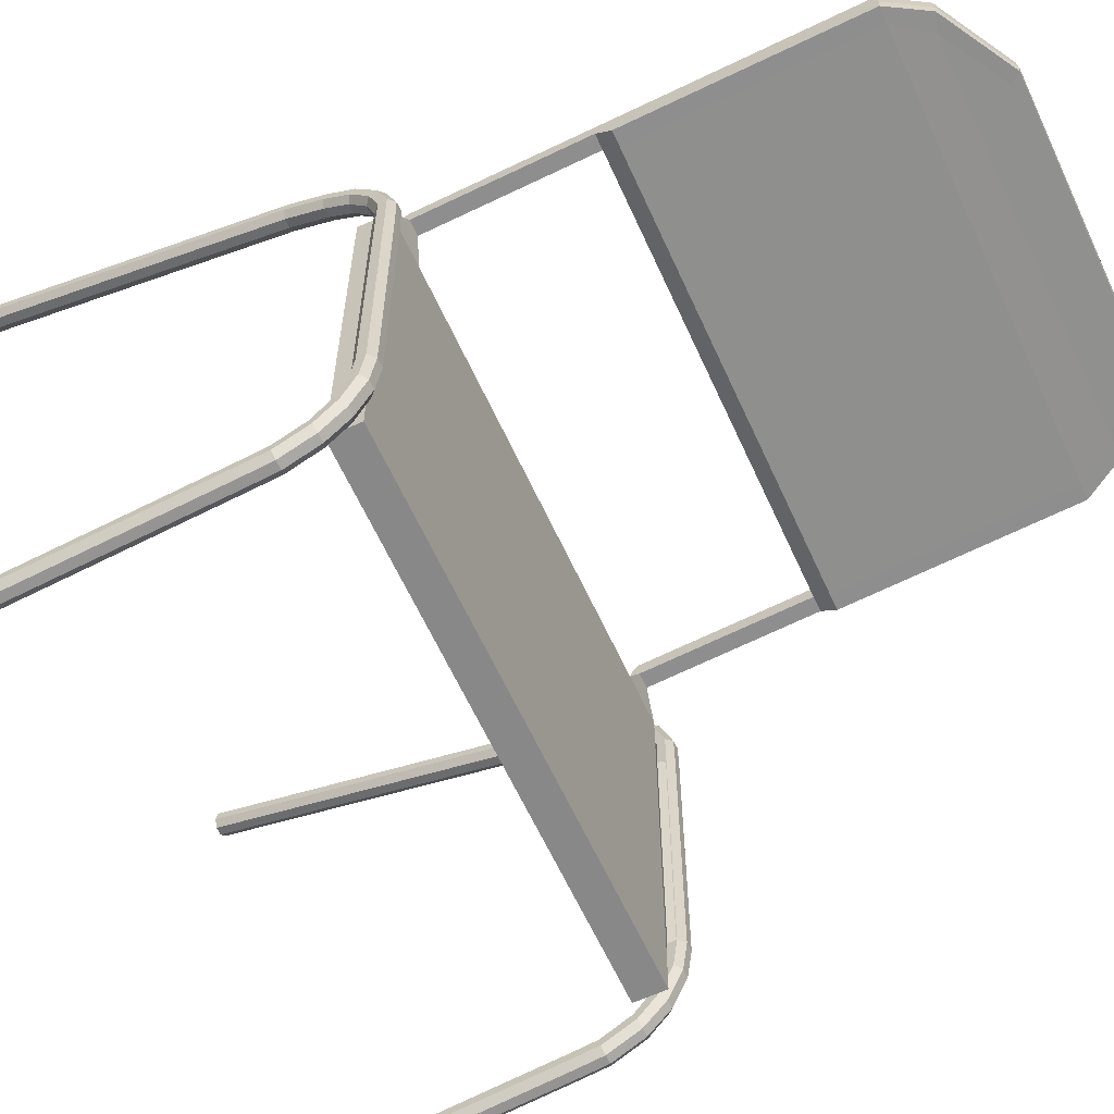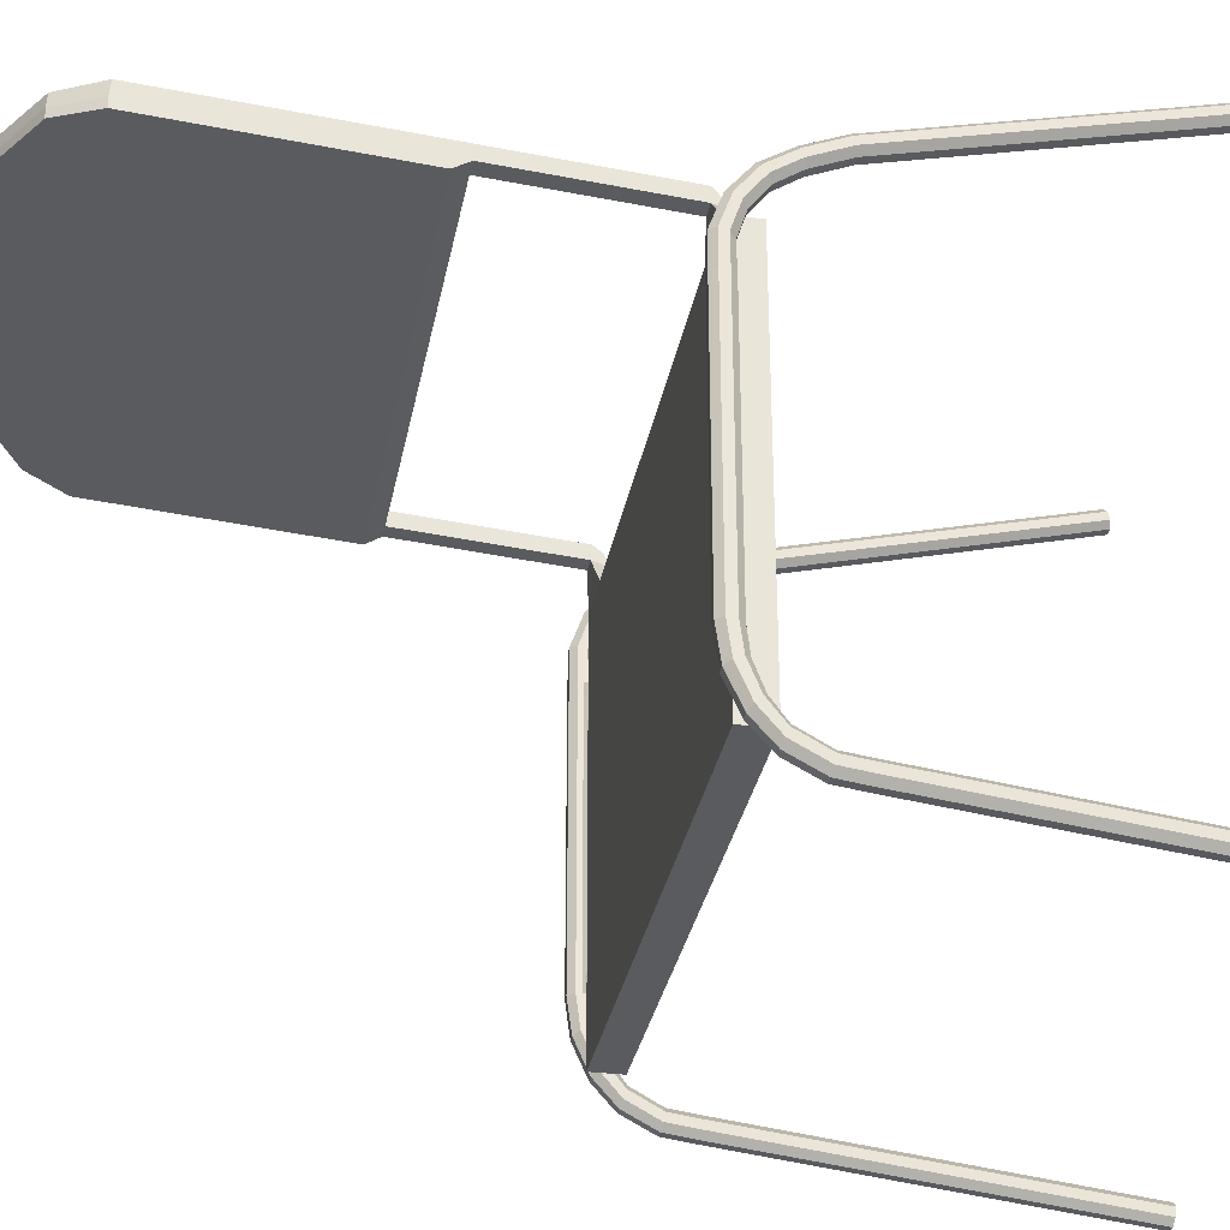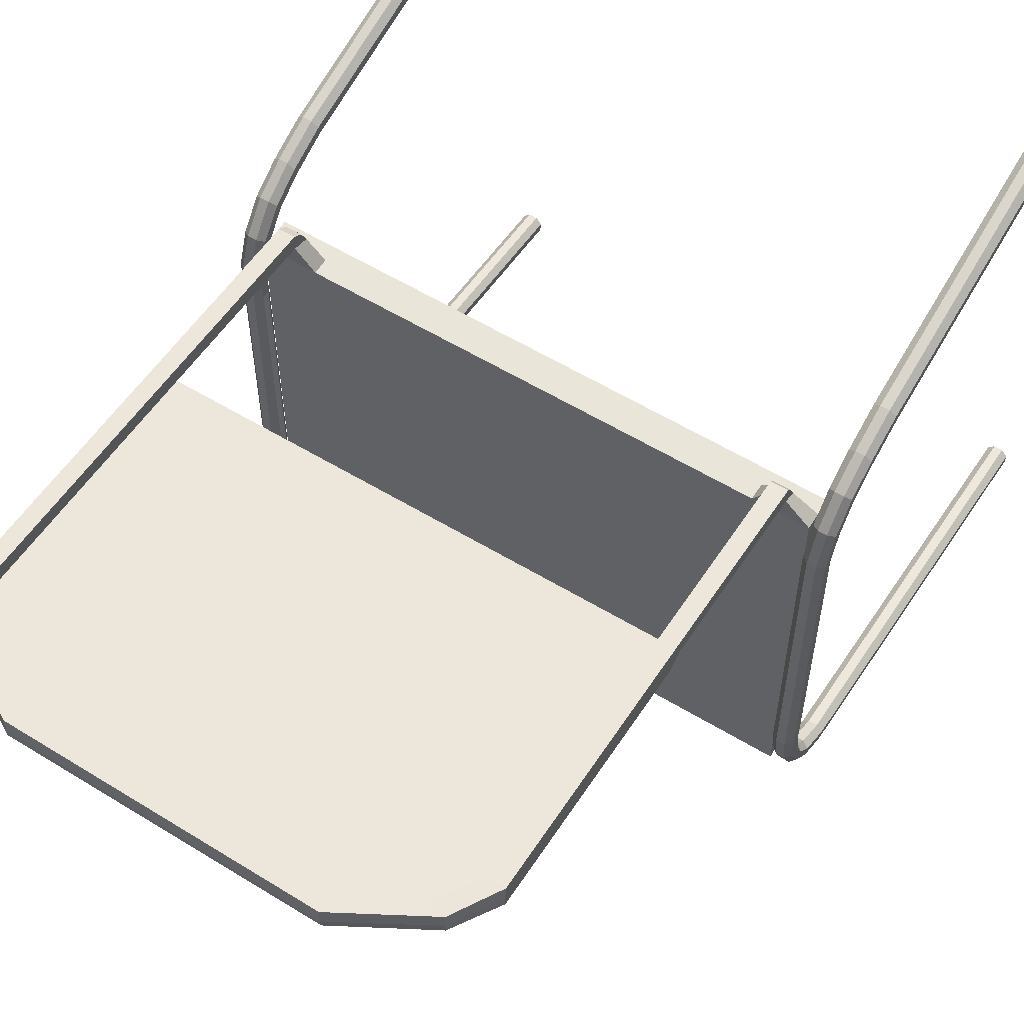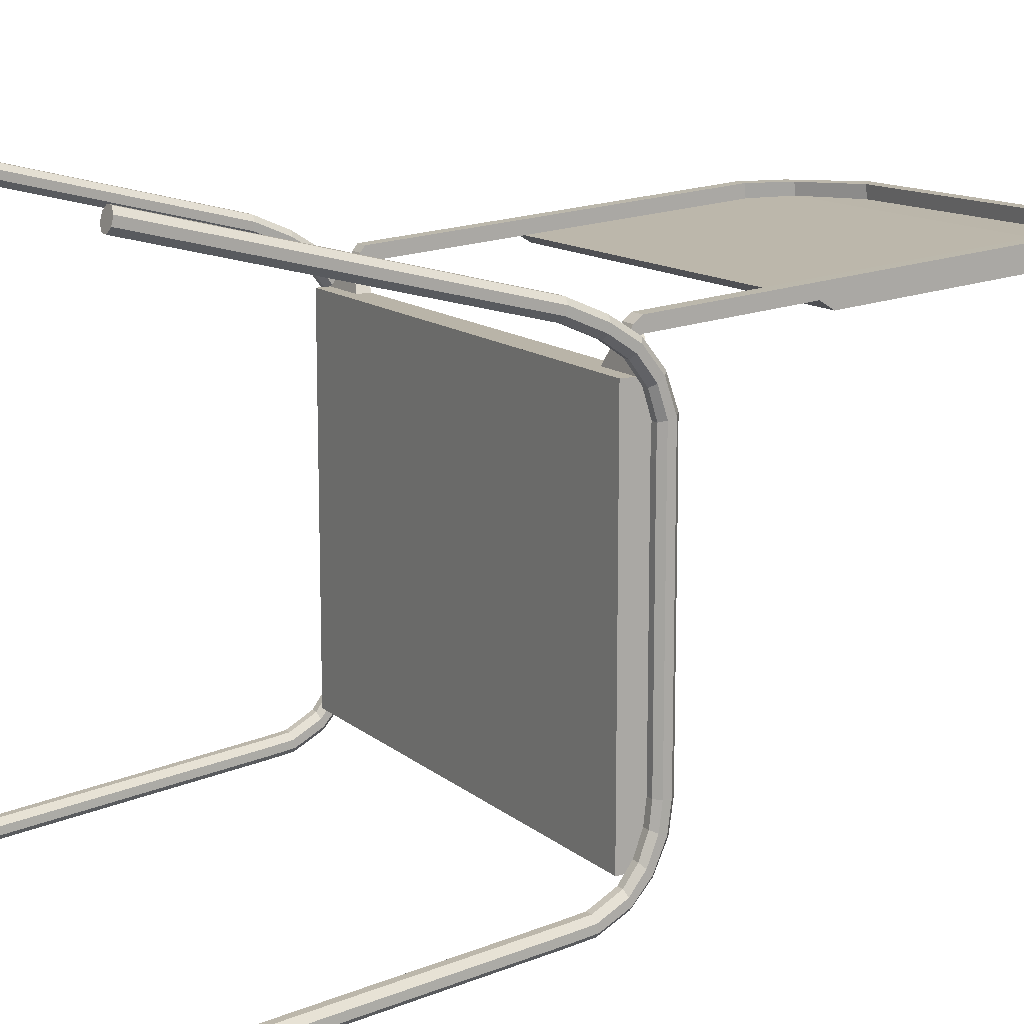
<metadata>
{"format":"obj","ext":"obj","renderer":"f3d","projection":"perspective","resolution":1024,"background":"white","views":[{"elev":-62.8,"azim":114.7,"up":"+Z"},{"elev":-32.0,"azim":-100.4,"up":"+Z"},{"elev":58.5,"azim":-148.0,"up":"+Z"},{"elev":13.2,"azim":60.0,"up":"+Z"}]}
</metadata>
<code>
o Cube
v 0.2506 0.43 -0.1923
v 0.2506 0.4008 -0.1923
v 0.2506 0.43 0.1923
v 0.2506 0.4008 0.1923
v -0.2506 0.43 -0.1923
v -0.2506 0.4008 -0.1923
v -0.2506 0.43 0.1923
v -0.2506 0.4008 0.1923
v 0.2506 0.4154 -0.1923
v -0.2506 0.4154 0.1923
v 0.2506 0.4154 0.1923
v -0.2506 0.4154 -0.1923
v 0.201 0.43 0.1923
v -0.201 0.43 0.1923
v 0.201 0.4154 0.1923
v -0.201 0.4154 0.1923
v -0.201 0.4008 0.1923
v 0.201 0.4008 0.1923
v -0.2301 0.421 0.2129
v -0.2301 0.433 0.2174
v -0.2151 0.433 0.2174
v 0.2301 0.4347 0.2196
v 0.2301 0.4191 0.215
v -0.2151 0.421 0.2129
v 0.2153 0.4347 0.2196
v 0.2153 0.4191 0.215
v -0.2301 0.427 0.2255
v -0.2301 0.4319 0.2318
v -0.2151 0.4319 0.2318
v 0.2301 0.4336 0.234
v 0.2301 0.4251 0.2276
v -0.2151 0.427 0.2255
v 0.2153 0.4336 0.234
v 0.2153 0.4251 0.2276
v -0.2151 0.5921 0.2297
v -0.2301 0.5921 0.2297
v 0.2301 0.5939 0.2319
v 0.2153 0.5939 0.2319
v -0.2151 0.591 0.244
v -0.2301 0.591 0.244
v 0.2301 0.5928 0.2462
v 0.2153 0.5928 0.2462
v -0.2151 0.8309 0.2481
v -0.2301 0.8309 0.2481
v 0.2301 0.8327 0.2503
v 0.2153 0.8327 0.2503
v -0.2151 0.8298 0.2624
v -0.2301 0.8298 0.2624
v 0.2301 0.8316 0.2646
v 0.2153 0.8316 0.2646
v -0.2151 0.6066 0.2206
v -0.2301 0.6066 0.2206
v 0.2301 0.6082 0.2228
v 0.2153 0.6082 0.2228
v -0.2151 0.8307 0.2379
v -0.2301 0.8307 0.2379
v 0.2301 0.8323 0.24
v 0.2153 0.8323 0.24
v -0.1888 0.8685 0.2512
v -0.207 0.871 0.2513
v 0.2068 0.8704 0.2532
v 0.19 0.8652 0.2528
v -0.1888 0.8675 0.2641
v -0.207 0.87 0.2643
v 0.2068 0.8694 0.2661
v 0.19 0.8642 0.2657
v -0.1888 0.8679 0.2421
v -0.207 0.8703 0.2423
v 0.2068 0.8696 0.2441
v 0.19 0.8645 0.2437
v 0.1259 0.9013 0.2474
v 0.1337 0.9111 0.2482
v -0.134 0.9131 0.2452
v -0.1244 0.9017 0.2444
v 0.1238 0.9009 0.2555
v 0.1334 0.9119 0.2563
v -0.1239 0.9029 0.2525
v -0.1336 0.9142 0.2534
v 0.1238 0.8998 0.2694
v 0.1334 0.9108 0.2703
v -0.1336 0.9132 0.2674
v -0.1239 0.9018 0.2665
v 0.205 0.43 -0.1923
v -0.205 0.43 -0.1923
v 0.205 0.4154 -0.1923
v -0.205 0.4154 -0.1923
v -0.205 0.4008 -0.1923
v 0.205 0.4008 -0.1923
v -0.2529 0.43 -0.1304
v -0.2586 0.4437 -0.1304
v -0.2529 0.43 0.1317
v -0.2586 0.4437 0.1317
v -0.2666 0.4243 -0.1304
v -0.2723 0.438 -0.1304
v -0.2666 0.4243 0.1317
v -0.2723 0.438 0.1317
v -0.2529 0.43 0.000647
v -0.2528 0.4381 -0.1304
v -0.2586 0.4437 0.000647
v -0.2528 0.4381 0.1317
v -0.2585 0.4241 0.1317
v -0.2667 0.4438 0.1317
v -0.2725 0.4299 0.1317
v -0.2666 0.4243 0.000647
v -0.2723 0.438 0.000647
v -0.2725 0.4299 -0.1304
v -0.2585 0.4241 -0.1304
v -0.2667 0.4438 -0.1304
v -0.2667 0.4438 0.000647
v -0.2585 0.4241 0.000647
v -0.2529 0.4162 -0.1831
v -0.2725 0.4299 0.000647
v -0.2529 0.421 0.1898
v -0.2528 0.4381 0.000647
v -0.2529 0.4303 0.1615
v -0.2586 0.4432 0.1659
v -0.2666 0.4249 0.1597
v -0.2723 0.4379 0.1641
v -0.2528 0.438 0.1641
v -0.2585 0.4248 0.1596
v -0.2667 0.4434 0.166
v -0.2725 0.4302 0.1615
v -0.2529 0.403 0.2136
v -0.2586 0.4318 0.1982
v -0.2666 0.4165 0.1863
v -0.2723 0.4273 0.1947
v -0.2528 0.4274 0.1948
v -0.2585 0.4164 0.1862
v -0.2667 0.4319 0.1983
v -0.2725 0.4209 0.1898
v -0.2529 0.3783 0.2302
v -0.2586 0.4105 0.225
v -0.2666 0.3999 0.2088
v -0.2723 0.4074 0.2202
v -0.2528 0.4075 0.2203
v -0.2585 0.3998 0.2087
v -0.2667 0.4106 0.2251
v -0.2725 0.403 0.2135
v -0.2529 0.3428 0.2457
v -0.2586 0.3818 0.2435
v -0.2666 0.3769 0.2247
v -0.2723 0.3803 0.238
v -0.2528 0.3804 0.2381
v -0.2585 0.3769 0.2246
v -0.2667 0.3818 0.2436
v -0.2725 0.3783 0.2302
v -0.2586 0.3458 0.2591
v -0.2666 0.3415 0.2402
v -0.2723 0.3445 0.2536
v -0.2528 0.3445 0.2536
v -0.2585 0.3415 0.24
v -0.2667 0.3458 0.2593
v -0.2725 0.3427 0.2457
v -0.2529 0.4267 -0.1568
v -0.2586 0.4392 -0.1623
v -0.2666 0.4215 -0.1545
v -0.2723 0.4341 -0.16
v -0.2528 0.4341 -0.16
v -0.2725 0.4266 -0.1568
v -0.2585 0.4214 -0.1545
v -0.2667 0.4394 -0.1623
v -0.2529 0.4006 -0.2031
v -0.2586 0.4255 -0.1932
v -0.2666 0.4123 -0.179
v -0.2723 0.4216 -0.189
v -0.2528 0.4217 -0.1891
v -0.2725 0.4161 -0.1831
v -0.2585 0.4122 -0.1788
v -0.2667 0.4256 -0.1933
v -0.2529 0.3725 -0.2184
v -0.2586 0.4051 -0.216
v -0.2666 0.3987 -0.1978
v -0.2723 0.4032 -0.2107
v -0.2528 0.4032 -0.2108
v -0.2725 0.4005 -0.2031
v -0.2585 0.3986 -0.1976
v -0.2667 0.4051 -0.2162
v -0.2529 0.3485 -0.2216
v -0.2586 0.3754 -0.2318
v -0.2666 0.3713 -0.2129
v -0.2723 0.3742 -0.2262
v -0.2528 0.3742 -0.2263
v -0.2725 0.3725 -0.2183
v -0.2585 0.3712 -0.2127
v -0.2667 0.3754 -0.2319
v -0.2586 0.3501 -0.2352
v -0.2666 0.3478 -0.216
v -0.2723 0.3494 -0.2296
v -0.2528 0.3494 -0.2296
v -0.2725 0.3484 -0.2215
v -0.2585 0.3478 -0.2158
v -0.2667 0.3501 -0.2354
v -0.2529 -0.00027 0.3324
v -0.2586 0.002736 0.3458
v -0.2666 -0.001514 0.3269
v -0.2723 0.001491 0.3402
v -0.2528 0.001507 0.3403
v -0.2585 -0.001553 0.3267
v -0.2667 0.002774 0.3459
v -0.2725 -0.000286 0.3324
v -0.2626 0.000611 0.3363
v -0.2529 -0.002953 -0.2627
v -0.2586 -0.001352 -0.2763
v -0.2666 -0.003617 -0.2571
v -0.2723 -0.002015 -0.2707
v -0.2528 -0.002007 -0.2708
v -0.2725 -0.002962 -0.2627
v -0.2585 -0.003637 -0.2569
v -0.2667 -0.001331 -0.2765
v -0.2626 -0.002484 -0.2667
v 0.2706 0.43 -0.1304
v 0.2649 0.4437 -0.1304
v 0.2706 0.43 0.1317
v 0.2649 0.4437 0.1317
v 0.2569 0.4243 -0.1304
v 0.2513 0.438 -0.1304
v 0.2569 0.4243 0.1317
v 0.2513 0.438 0.1317
v 0.2706 0.43 0.000647
v 0.2708 0.4381 -0.1304
v 0.2649 0.4437 0.000647
v 0.2708 0.4381 0.1317
v 0.265 0.4241 0.1317
v 0.2569 0.4438 0.1317
v 0.2511 0.4299 0.1317
v 0.2569 0.4243 0.000647
v 0.2513 0.438 0.000647
v 0.2511 0.4299 -0.1304
v 0.265 0.4241 -0.1304
v 0.2569 0.4438 -0.1304
v 0.2569 0.4438 0.000647
v 0.265 0.4241 0.000647
v 0.2706 0.4162 -0.1831
v 0.2511 0.4299 0.000647
v 0.2706 0.421 0.1898
v 0.2708 0.4381 0.000647
v 0.2706 0.4303 0.1615
v 0.2649 0.4432 0.1659
v 0.2569 0.4249 0.1597
v 0.2513 0.4379 0.1641
v 0.2708 0.438 0.1641
v 0.265 0.4248 0.1596
v 0.2569 0.4434 0.166
v 0.2511 0.4302 0.1615
v 0.2706 0.403 0.2136
v 0.2649 0.4318 0.1982
v 0.2569 0.4165 0.1863
v 0.2513 0.4273 0.1947
v 0.2708 0.4274 0.1948
v 0.265 0.4164 0.1862
v 0.2569 0.4319 0.1983
v 0.2511 0.4209 0.1898
v 0.2706 0.3783 0.2302
v 0.2649 0.4105 0.225
v 0.2569 0.3999 0.2088
v 0.2513 0.4074 0.2202
v 0.2708 0.4075 0.2203
v 0.265 0.3998 0.2087
v 0.2569 0.4106 0.2251
v 0.2511 0.403 0.2135
v 0.2706 0.3428 0.2457
v 0.2649 0.3818 0.2435
v 0.2569 0.3769 0.2247
v 0.2513 0.3803 0.238
v 0.2708 0.3804 0.2381
v 0.265 0.3769 0.2246
v 0.2569 0.3818 0.2436
v 0.2511 0.3783 0.2302
v 0.2649 0.3458 0.2591
v 0.2569 0.3415 0.2402
v 0.2513 0.3445 0.2536
v 0.2708 0.3445 0.2536
v 0.265 0.3415 0.24
v 0.2569 0.3458 0.2593
v 0.2511 0.3427 0.2457
v 0.2706 0.4267 -0.1568
v 0.2649 0.4392 -0.1623
v 0.2569 0.4215 -0.1545
v 0.2513 0.4341 -0.16
v 0.2708 0.4341 -0.16
v 0.2511 0.4266 -0.1568
v 0.265 0.4214 -0.1545
v 0.2569 0.4394 -0.1623
v 0.2706 0.4006 -0.2031
v 0.2649 0.4255 -0.1932
v 0.2569 0.4123 -0.179
v 0.2513 0.4216 -0.189
v 0.2708 0.4217 -0.1891
v 0.2511 0.4161 -0.1831
v 0.265 0.4122 -0.1788
v 0.2569 0.4256 -0.1933
v 0.2706 0.3725 -0.2184
v 0.2649 0.4051 -0.216
v 0.2569 0.3987 -0.1978
v 0.2513 0.4032 -0.2107
v 0.2708 0.4032 -0.2108
v 0.2511 0.4005 -0.2031
v 0.265 0.3986 -0.1976
v 0.2569 0.4051 -0.2162
v 0.2706 0.3485 -0.2216
v 0.2649 0.3754 -0.2318
v 0.2569 0.3713 -0.2129
v 0.2513 0.3742 -0.2262
v 0.2708 0.3742 -0.2263
v 0.2511 0.3725 -0.2183
v 0.265 0.3712 -0.2127
v 0.2569 0.3754 -0.2319
v 0.2649 0.3501 -0.2352
v 0.2569 0.3478 -0.216
v 0.2513 0.3494 -0.2296
v 0.2708 0.3494 -0.2296
v 0.2511 0.3484 -0.2215
v 0.265 0.3478 -0.2158
v 0.2569 0.3501 -0.2354
v 0.2706 -0.00027 0.3324
v 0.2649 0.002736 0.3458
v 0.2569 -0.001514 0.3269
v 0.2513 0.001491 0.3402
v 0.2708 0.001507 0.3403
v 0.265 -0.001553 0.3267
v 0.2569 0.002774 0.3459
v 0.2511 -0.000286 0.3324
v 0.2609 0.000611 0.3363
v 0.2706 -0.002953 -0.2627
v 0.2649 -0.001352 -0.2763
v 0.2569 -0.003617 -0.2571
v 0.2513 -0.002015 -0.2707
v 0.2708 -0.002007 -0.2708
v 0.2511 -0.002962 -0.2627
v 0.265 -0.003637 -0.2569
v 0.2569 -0.001331 -0.2765
v 0.2609 -0.002484 -0.2667
f 11 3 13 14 7 10 16 15
f 10 7 5 12
f 6 87 17 8
f 9 1 3 11
f 1 9 85 83
f 2 88 85 9
f 2 9 11 4
f 8 10 12 6
f 4 11 15 16 10 8 17 18
f 14 7 20 21
f 8 17 16 10
f 15 11 4 18
f 10 16 24 19
f 19 24 32 27
f 23 26 34 31
f 16 14 21 24
f 11 15 26 23
f 13 3 22 25
f 15 13 25 26
f 7 10 19 20
f 3 11 23 22
f 27 32 29 28
f 33 30 31 34
f 22 30 41 37
f 24 21 29 32
f 21 20 36 35
f 22 23 31 30
f 20 19 27 28
f 26 25 33 34
f 36 40 48 44
f 37 41 49 45
f 20 28 40 36
f 28 29 39 40
f 25 22 37 38
f 33 25 38 42
f 30 33 42 41
f 29 21 35 39
f 56 44 60 68
f 58 57 69 70
f 40 39 47 48
f 37 45 57 53
f 42 38 46 50
f 39 35 43 47
f 41 42 50 49
f 44 48 64 60
f 36 44 56 52
f 51 52 56 55
f 54 53 57 58
f 51 54 58 55
f 38 37 53 54
f 57 45 61 69
f 50 46 62 66
f 35 38 54 51
f 35 36 52 51
f 73 78 76 72
f 63 59 77 82
f 47 43 59 63
f 48 47 63 64
f 55 58 70 67
f 46 43 59 62
f 45 49 65 61
f 49 50 66 65
f 55 56 68 67
f 62 59 77 75
f 79 80 81 82
f 60 64 81 78
f 76 78 81 80
f 68 60 78 73
f 72 71 74 73
f 66 62 75 79
f 70 69 72 71
f 65 66 79 80
f 61 65 80 76
f 69 61 76 72
f 67 70 71 74
f 79 82 77 75
f 64 63 82 81
f 67 68 73 74
f 83 85 86 84
f 12 5 84 86
f 86 85 88 87
f 87 6 12 86
f 1 83 13 3
f 14 84 5 7
f 13 83 84 14
f 18 88 2 4
f 17 87 88 18
f 43 35 38 46
f 114 99 92 100
f 91 100 119 115
f 112 105 94 106
f 94 108 161 157
f 110 104 93 107
f 109 99 90 108
f 105 109 108 94
f 96 102 109 105
f 102 92 99 109
f 97 110 107 89
f 91 101 110 97
f 101 95 104 110
f 93 106 159 156
f 108 90 155 161
f 89 107 160 154
f 104 112 106 93
f 95 103 112 104
f 103 96 105 112
f 102 96 118 121
f 95 101 120 117
f 96 103 122 118
f 98 90 99 114
f 120 115 113 128
f 122 117 125 130
f 117 120 128 125
f 118 122 130 126
f 92 102 121 116
f 103 95 117 122
f 100 92 116 119
f 101 91 115 120
f 126 130 138 134
f 113 127 135 123
f 129 126 134 137
f 127 124 132 135
f 116 121 129 124
f 119 116 124 127
f 121 118 126 129
f 115 119 127 113
f 123 135 143 131
f 137 134 142 145
f 135 132 140 143
f 132 137 145 140
f 125 128 136 133
f 130 125 133 138
f 128 113 123 136
f 124 129 137 132
f 140 145 152 147
f 144 131 139 151
f 146 141 148 153
f 141 144 151 148
f 134 138 146 142
f 133 136 144 141
f 138 133 141 146
f 136 123 131 144
f 189 178 202 206
f 152 149 196 199
f 192 186 203 209
f 151 139 193 198
f 143 140 147 150
f 145 142 149 152
f 131 143 150 139
f 142 146 153 149
f 157 161 169 165
f 155 158 166 163
f 160 156 164 168
f 158 154 111 166
f 90 98 158 155
f 106 94 157 159
f 107 93 156 160
f 98 89 154 158
f 163 166 174 171
f 168 164 172 176
f 166 111 162 174
f 111 168 176 162
f 159 157 165 167
f 161 155 163 169
f 156 159 167 164
f 154 160 168 111
f 162 176 184 170
f 172 175 183 180
f 177 171 179 185
f 175 173 181 183
f 165 169 177 173
f 167 165 173 175
f 169 163 171 177
f 164 167 175 172
f 185 179 186 192
f 183 181 188 190
f 181 185 192 188
f 179 182 189 186
f 174 162 170 182
f 176 172 180 184
f 171 174 182 179
f 173 177 185 181
f 191 187 204 208
f 139 150 197 193
f 187 190 207 204
f 149 153 200 196
f 180 183 190 187
f 170 184 191 178
f 182 170 178 189
f 184 180 187 191
f 201 199 196 200
f 198 201 200 195
f 193 197 201 198
f 197 194 199 201
f 210 209 203 206
f 208 210 206 202
f 204 207 210 208
f 207 205 209 210
f 153 148 195 200
f 190 188 205 207
f 150 147 194 197
f 178 191 208 202
f 148 151 198 195
f 188 192 209 205
f 147 152 199 194
f 186 189 206 203
f 236 221 214 222
f 213 222 241 237
f 215 228 281 278
f 232 226 215 229
f 231 221 212 230
f 227 231 230 216
f 218 224 231 227
f 224 214 221 231
f 219 232 229 211
f 213 223 232 219
f 223 217 226 232
f 230 212 277 283
f 211 229 282 276
f 220 211 276 280
f 226 234 228 215
f 217 225 234 226
f 224 218 240 243
f 217 223 242 239
f 218 225 244 240
f 219 236 222 213
f 211 220 236 219
f 220 212 221 236
f 238 243 251 246
f 242 237 235 250
f 244 239 247 252
f 239 242 250 247
f 214 224 243 238
f 225 217 239 244
f 222 214 238 241
f 223 213 237 242
f 252 247 255 260
f 247 250 258 255
f 248 252 260 256
f 235 249 257 245
f 241 238 246 249
f 243 240 248 251
f 237 241 249 235
f 240 244 252 248
f 245 257 265 253
f 259 256 264 267
f 257 254 262 265
f 254 259 267 262
f 250 235 245 258
f 246 251 259 254
f 249 246 254 257
f 251 248 256 259
f 267 264 271 274
f 265 262 269 272
f 262 267 274 269
f 266 253 261 273
f 256 260 268 264
f 255 258 266 263
f 260 255 263 268
f 258 245 253 266
f 311 300 324 328
f 274 271 318 321
f 314 308 325 331
f 273 261 315 320
f 253 265 272 261
f 264 268 275 271
f 263 266 273 270
f 268 263 270 275
f 277 280 288 285
f 282 278 286 290
f 280 276 233 288
f 276 282 290 233
f 216 230 283 279
f 212 220 280 277
f 228 216 279 281
f 229 215 278 282
f 288 233 284 296
f 233 290 298 284
f 286 289 297 294
f 291 285 293 299
f 279 283 291 287
f 281 279 287 289
f 283 277 285 291
f 278 281 289 286
f 294 297 305 302
f 299 293 301 307
f 297 295 303 305
f 295 299 307 303
f 290 286 294 298
f 285 288 296 293
f 287 291 299 295
f 289 287 295 297
f 303 307 314 310
f 301 304 311 308
f 306 302 309 313
f 304 292 300 311
f 284 298 306 292
f 296 284 292 304
f 298 294 302 306
f 293 296 304 301
f 313 309 326 330
f 261 272 319 315
f 271 275 322 318
f 309 312 329 326
f 305 303 310 312
f 307 301 308 314
f 302 305 312 309
f 292 306 313 300
f 323 321 318 322
f 320 323 322 317
f 315 319 323 320
f 319 316 321 323
f 332 331 325 328
f 330 332 328 324
f 326 329 332 330
f 329 327 331 332
f 275 270 317 322
f 312 310 327 329
f 272 269 316 319
f 300 313 330 324
f 270 273 320 317
f 310 314 331 327
f 269 274 321 316
f 308 311 328 325

</code>
